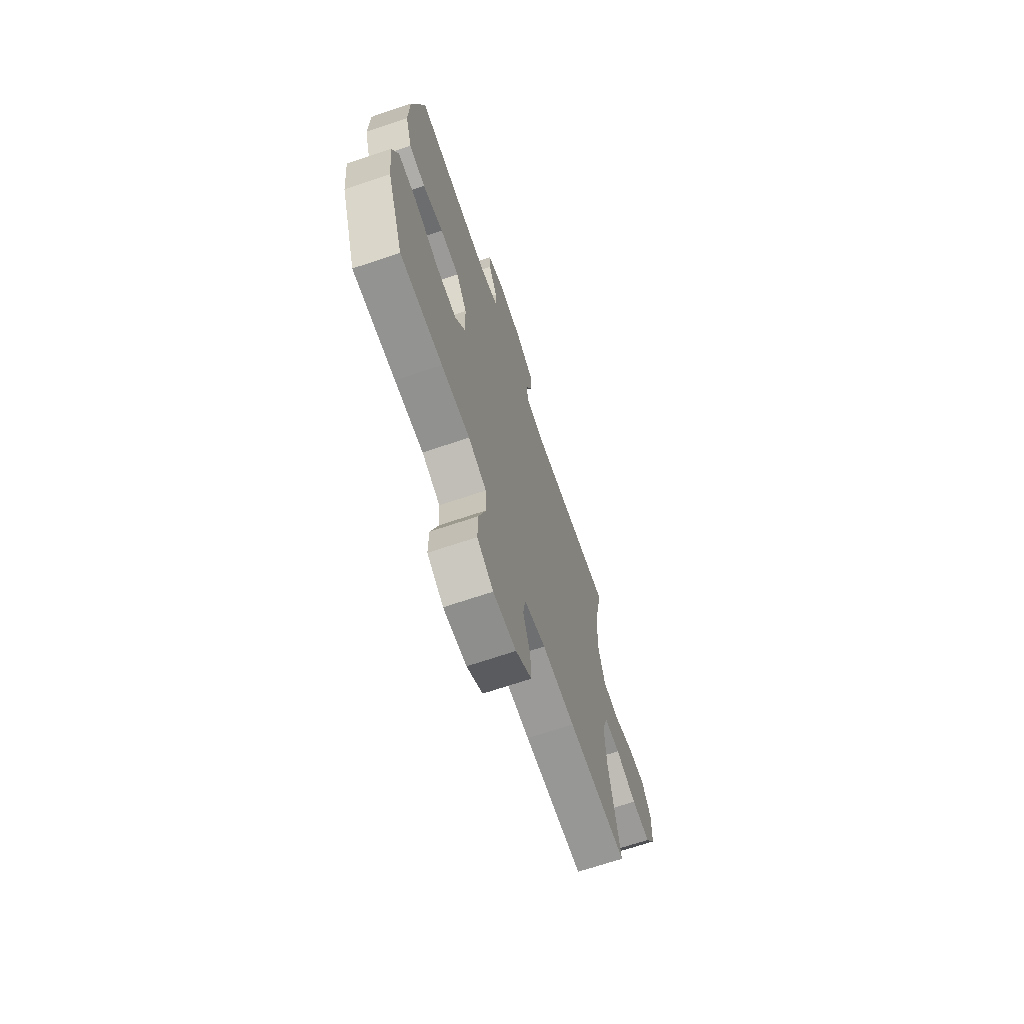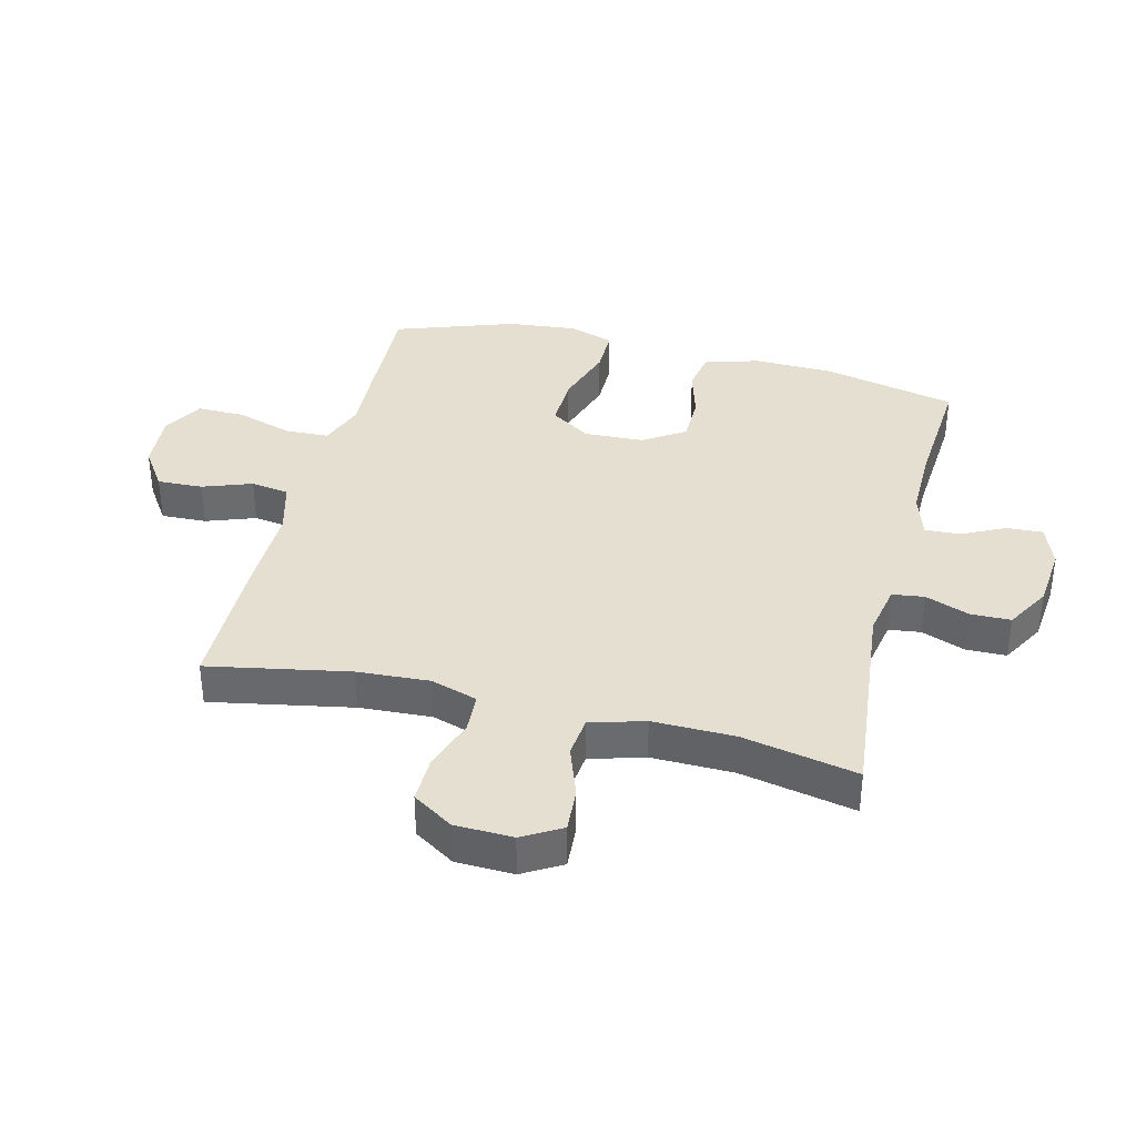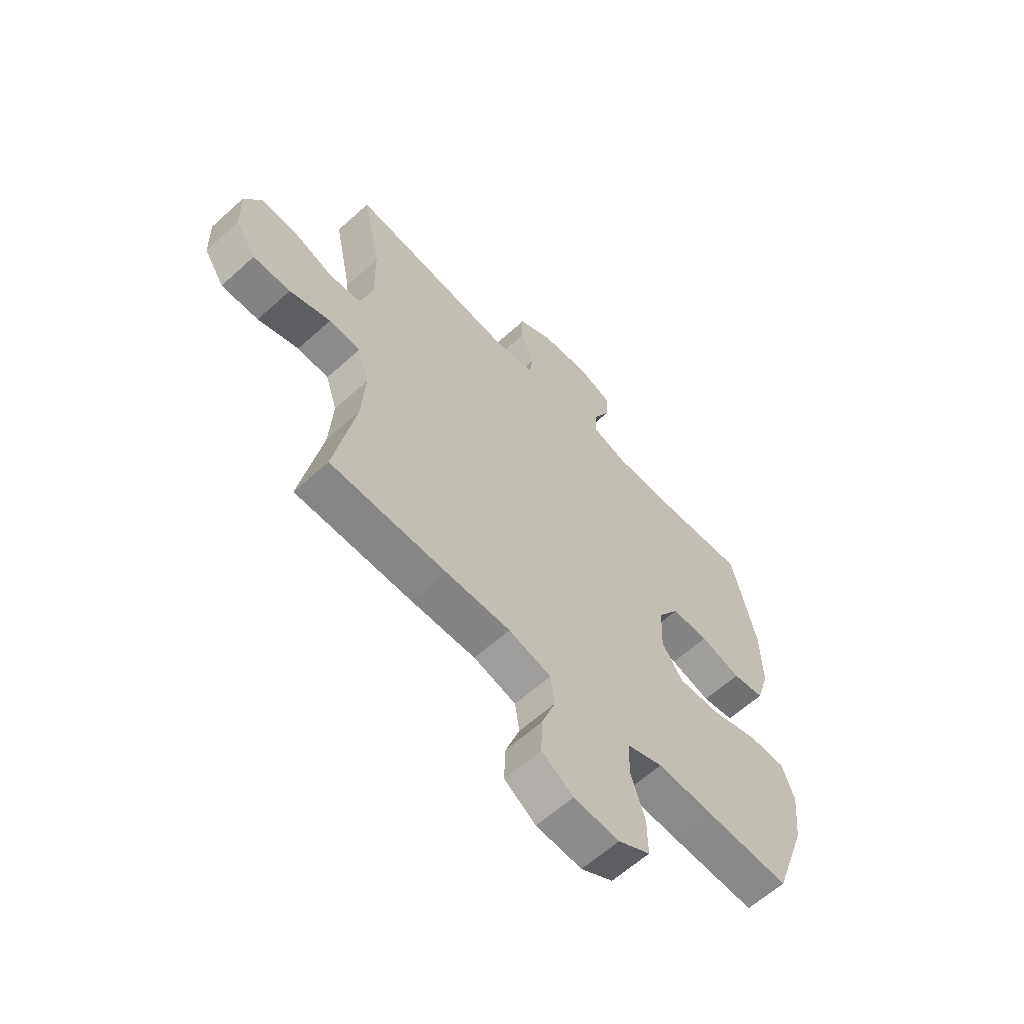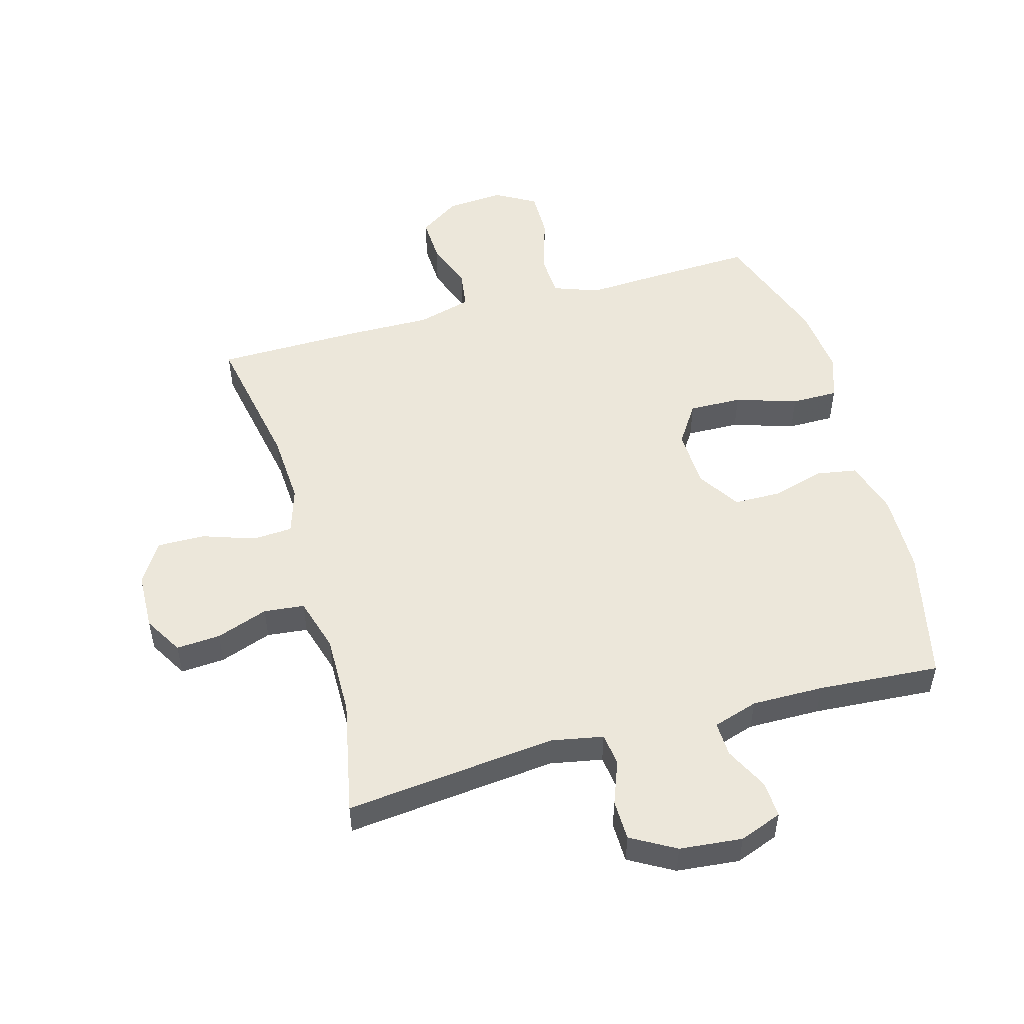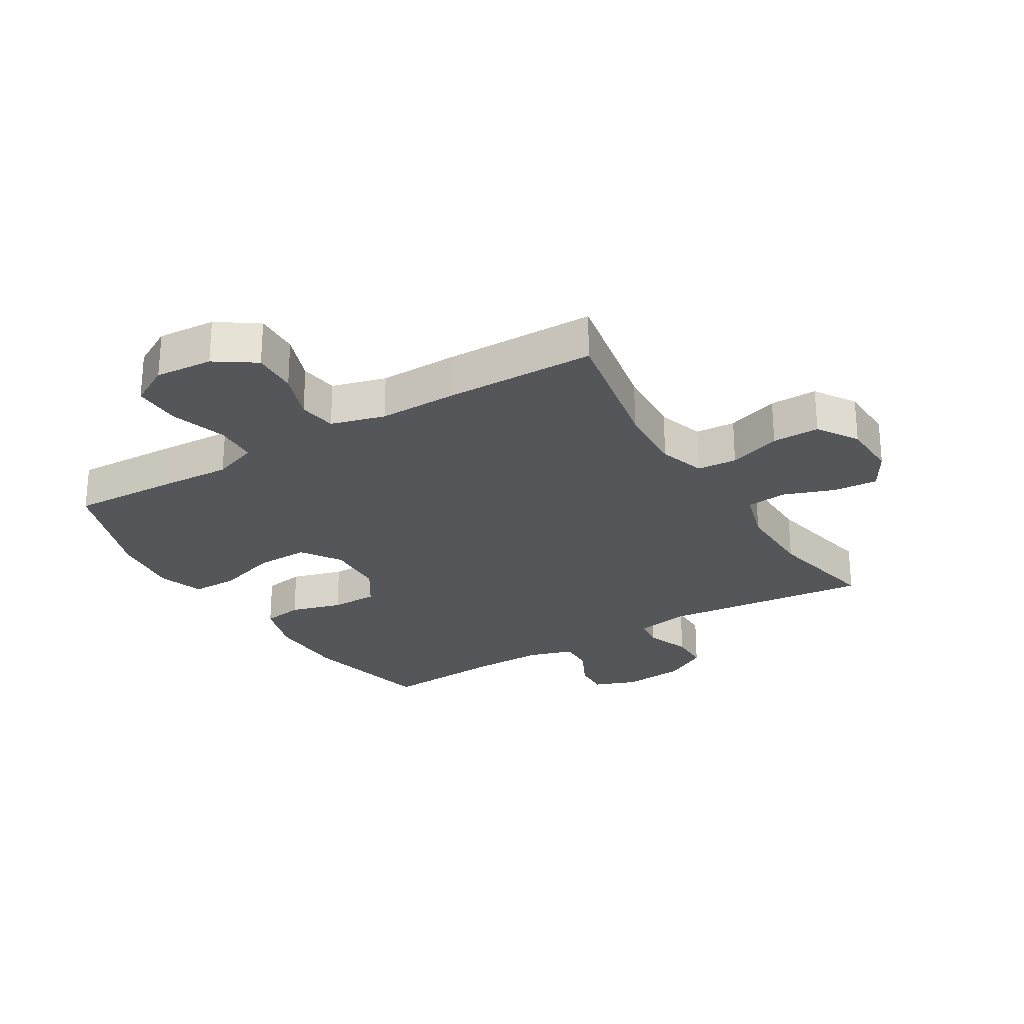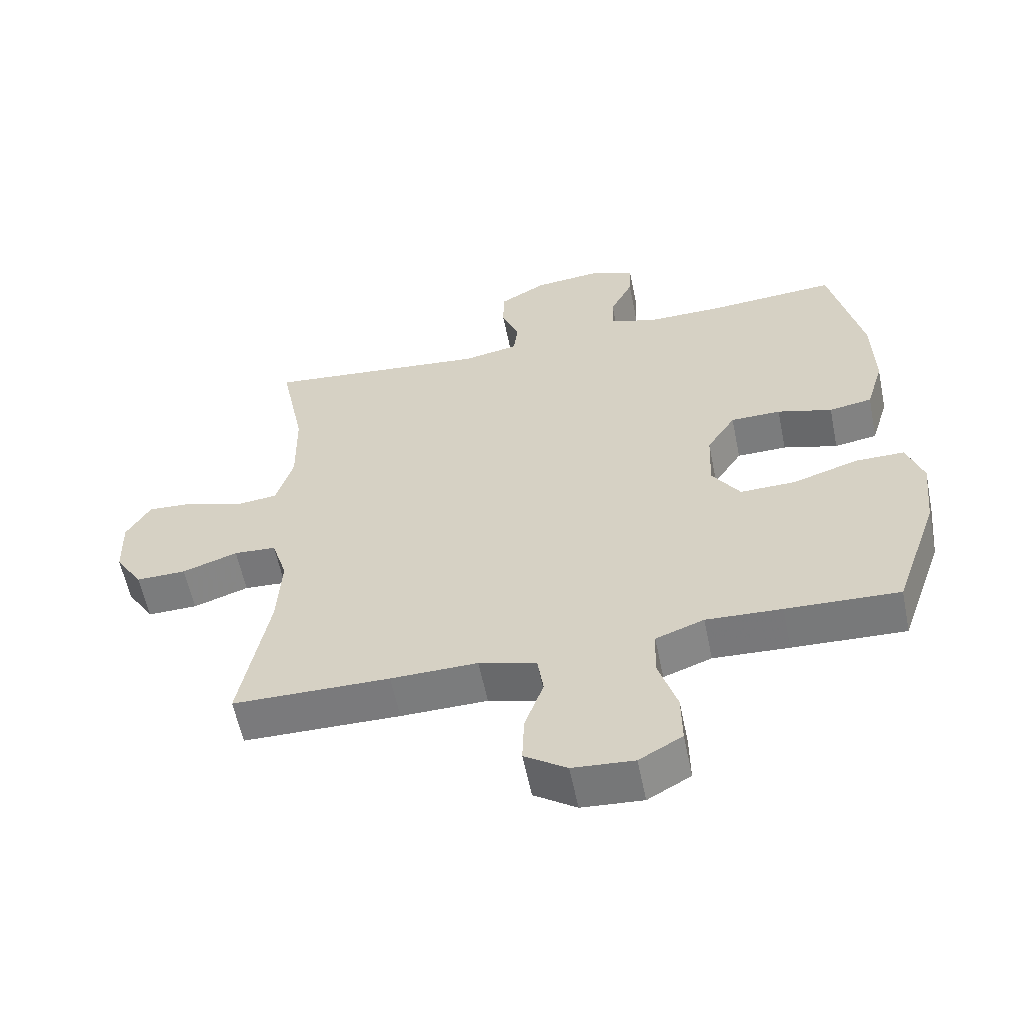
<metadata>
{"format":"obj","ext":"obj","renderer":"f3d","projection":"perspective","resolution":1024,"background":"white","views":[{"elev":-68.7,"azim":108.7,"up":"+Z"},{"elev":36.8,"azim":-75.9,"up":"+Y"},{"elev":-61.6,"azim":-47.3,"up":"+Z"},{"elev":51.5,"azim":-15.6,"up":"+Y"},{"elev":-26.0,"azim":-148.8,"up":"+Y"},{"elev":-58.4,"azim":11.5,"up":"+Z"}]}
</metadata>
<code>
v 0.5 0.07 -0.5
v 0.327 0.07 -0.493
v 0.211 0.07 -0.487
v 0.137 0.07 -0.514
v 0.134 0.07 -0.585
v 0.163 0.07 -0.677
v 0.164 0.07 -0.755
v 0.098 0.07 -0.792
v 0.004 0.07 -0.785
v -0.061 0.07 -0.741
v -0.058 0.07 -0.667
v -0.029 0.07 -0.587
v -0.038 0.07 -0.525
v -0.126 0.07 -0.501
v -0.259 0.07 -0.503
v -0.5 0.07 -0.5
v -0.456 0.07 -0.27
v -0.449 0.07 -0.153
v -0.473 0.07 -0.077
v -0.538 0.07 -0.073
v -0.623 0.07 -0.102
v -0.7 0.07 -0.103
v -0.742 0.07 -0.037
v -0.745 0.07 0.057
v -0.708 0.07 0.12
v -0.636 0.07 0.115
v -0.552 0.07 0.085
v -0.486 0.07 0.092
v -0.46 0.07 0.18
v -0.462 0.07 0.313
v -0.5 0.07 0.5
v -0.157 0.07 0.464
v -0.072 0.07 0.48
v -0.065 0.07 0.532
v -0.092 0.07 0.603
v -0.091 0.07 0.669
v -0.019 0.07 0.71
v 0.083 0.07 0.72
v 0.152 0.07 0.694
v 0.149 0.07 0.635
v 0.114 0.07 0.565
v 0.112 0.07 0.508
v 0.185 0.07 0.485
v 0.302 0.07 0.486
v 0.5 0.07 0.5
v 0.549 0.07 0.284
v 0.552 0.07 0.153
v 0.525 0.07 0.064
v 0.459 0.07 0.053
v 0.375 0.07 0.077
v 0.298 0.07 0.076
v 0.254 0.07 0.008
v 0.25 0.07 -0.088
v 0.293 0.07 -0.153
v 0.379 0.07 -0.151
v 0.479 0.07 -0.119
v 0.555 0.07 -0.119
v 0.58 0.07 -0.192
v 0.568 0.07 -0.306
v 0.5 0 -0.5
v 0.327 0 -0.493
v 0.211 0 -0.487
v 0.137 0 -0.514
v 0.134 0 -0.585
v 0.163 0 -0.677
v 0.164 0 -0.755
v 0.098 0 -0.792
v 0.004 0 -0.785
v -0.061 0 -0.741
v -0.058 0 -0.667
v -0.029 0 -0.587
v -0.038 0 -0.525
v -0.126 0 -0.501
v -0.259 0 -0.503
v -0.5 0 -0.5
v -0.456 0 -0.27
v -0.449 0 -0.153
v -0.473 0 -0.077
v -0.538 0 -0.073
v -0.623 0 -0.102
v -0.7 0 -0.103
v -0.742 0 -0.037
v -0.745 0 0.057
v -0.708 0 0.12
v -0.636 0 0.115
v -0.552 0 0.085
v -0.486 0 0.092
v -0.46 0 0.18
v -0.462 0 0.313
v -0.5 0 0.5
v -0.157 0 0.464
v -0.072 0 0.48
v -0.065 0 0.532
v -0.092 0 0.603
v -0.091 0 0.669
v -0.019 0 0.71
v 0.083 0 0.72
v 0.152 0 0.694
v 0.149 0 0.635
v 0.114 0 0.565
v 0.112 0 0.508
v 0.185 0 0.485
v 0.302 0 0.486
v 0.5 0 0.5
v 0.549 0 0.284
v 0.552 0 0.153
v 0.525 0 0.064
v 0.459 0 0.053
v 0.375 0 0.077
v 0.298 0 0.076
v 0.254 0 0.008
v 0.25 0 -0.088
v 0.293 0 -0.153
v 0.379 0 -0.151
v 0.479 0 -0.119
v 0.555 0 -0.119
v 0.58 0 -0.192
v 0.568 0 -0.306
f 1 2 3
f 59 1 3
f 58 59 3
f 57 58 3
f 56 57 3
f 55 56 3
f 54 55 3 4
f 53 54 4
f 52 53 4
f 48 49 50
f 47 48 50
f 46 47 50
f 45 46 50
f 44 45 50
f 43 44 50 51
f 42 43 51 52
f 39 40 41
f 38 39 41
f 37 38 41
f 36 37 41
f 35 36 41
f 34 35 41
f 33 34 41 42
f 42 52 4
f 33 42 4
f 32 33 4
f 25 26 27
f 24 25 27
f 23 24 27
f 22 23 27
f 21 22 27
f 20 21 27
f 19 20 27 28
f 18 19 28 29
f 14 15 16 17
f 13 14 17 18
f 10 11 12
f 9 10 12
f 8 9 12
f 7 8 12
f 6 7 12
f 5 6 12
f 5 12 13
f 4 5 13
f 32 4 13
f 31 32 13
f 30 31 13
f 13 18 29 30
f 62 61 60
f 62 60 118
f 62 118 117
f 62 117 116
f 62 116 115
f 62 115 114
f 63 62 114 113
f 63 113 112
f 63 112 111
f 109 108 107
f 109 107 106
f 109 106 105
f 109 105 104
f 109 104 103
f 110 109 103 102
f 111 110 102 101
f 100 99 98
f 100 98 97
f 100 97 96
f 100 96 95
f 100 95 94
f 100 94 93
f 101 100 93 92
f 63 111 101
f 63 101 92
f 63 92 91
f 86 85 84
f 86 84 83
f 86 83 82
f 86 82 81
f 86 81 80
f 86 80 79
f 87 86 79 78
f 88 87 78 77
f 76 75 74 73
f 77 76 73 72
f 71 70 69
f 71 69 68
f 71 68 67
f 71 67 66
f 71 66 65
f 71 65 64
f 72 71 64
f 72 64 63
f 72 63 91
f 72 91 90
f 72 90 89
f 89 88 77 72
f 1 60 61 2
f 2 61 62 3
f 3 62 63 4
f 4 63 64 5
f 5 64 65 6
f 6 65 66 7
f 7 66 67 8
f 8 67 68 9
f 9 68 69 10
f 10 69 70 11
f 11 70 71 12
f 12 71 72 13
f 13 72 73 14
f 14 73 74 15
f 15 74 75 16
f 16 75 76 17
f 17 76 77 18
f 18 77 78 19
f 19 78 79 20
f 20 79 80 21
f 21 80 81 22
f 22 81 82 23
f 23 82 83 24
f 24 83 84 25
f 25 84 85 26
f 26 85 86 27
f 27 86 87 28
f 28 87 88 29
f 29 88 89 30
f 30 89 90 31
f 31 90 91 32
f 32 91 92 33
f 33 92 93 34
f 34 93 94 35
f 35 94 95 36
f 36 95 96 37
f 37 96 97 38
f 38 97 98 39
f 39 98 99 40
f 40 99 100 41
f 41 100 101 42
f 42 101 102 43
f 43 102 103 44
f 44 103 104 45
f 45 104 105 46
f 46 105 106 47
f 47 106 107 48
f 48 107 108 49
f 49 108 109 50
f 50 109 110 51
f 51 110 111 52
f 52 111 112 53
f 53 112 113 54
f 54 113 114 55
f 55 114 115 56
f 56 115 116 57
f 57 116 117 58
f 58 117 118 59
f 59 118 60 1

</code>
